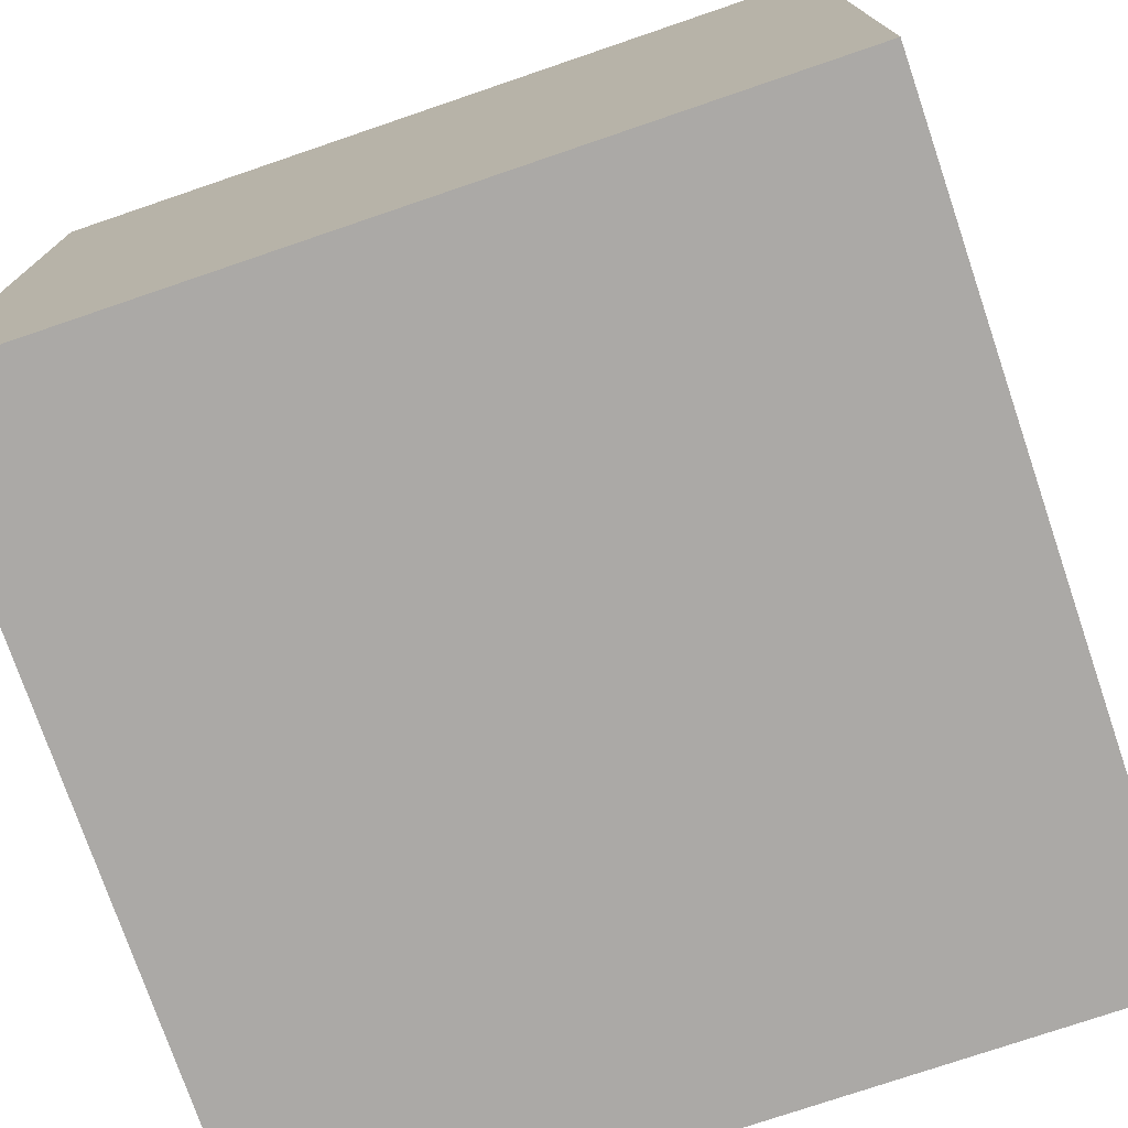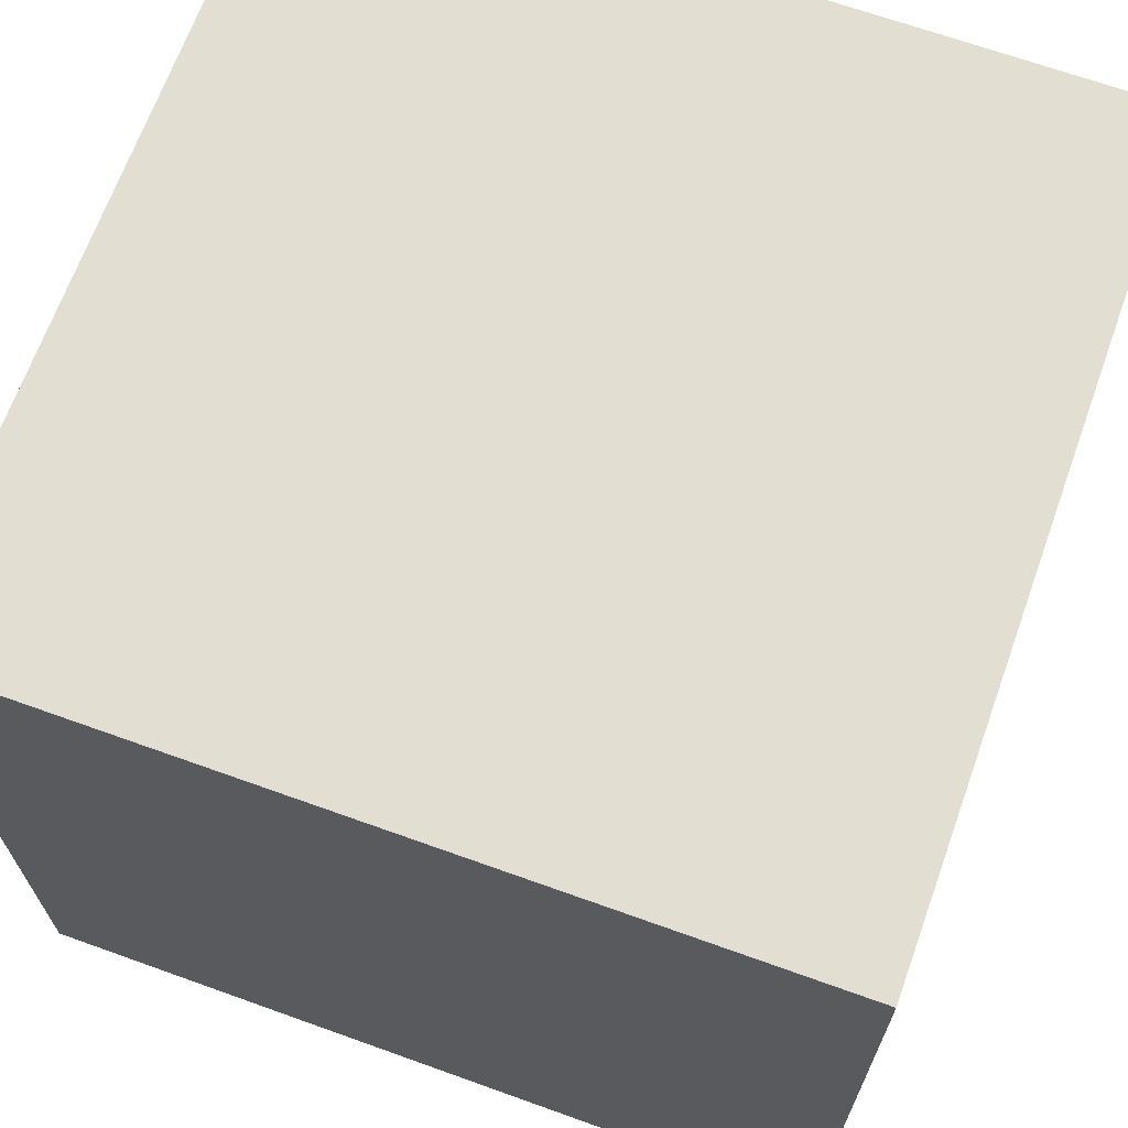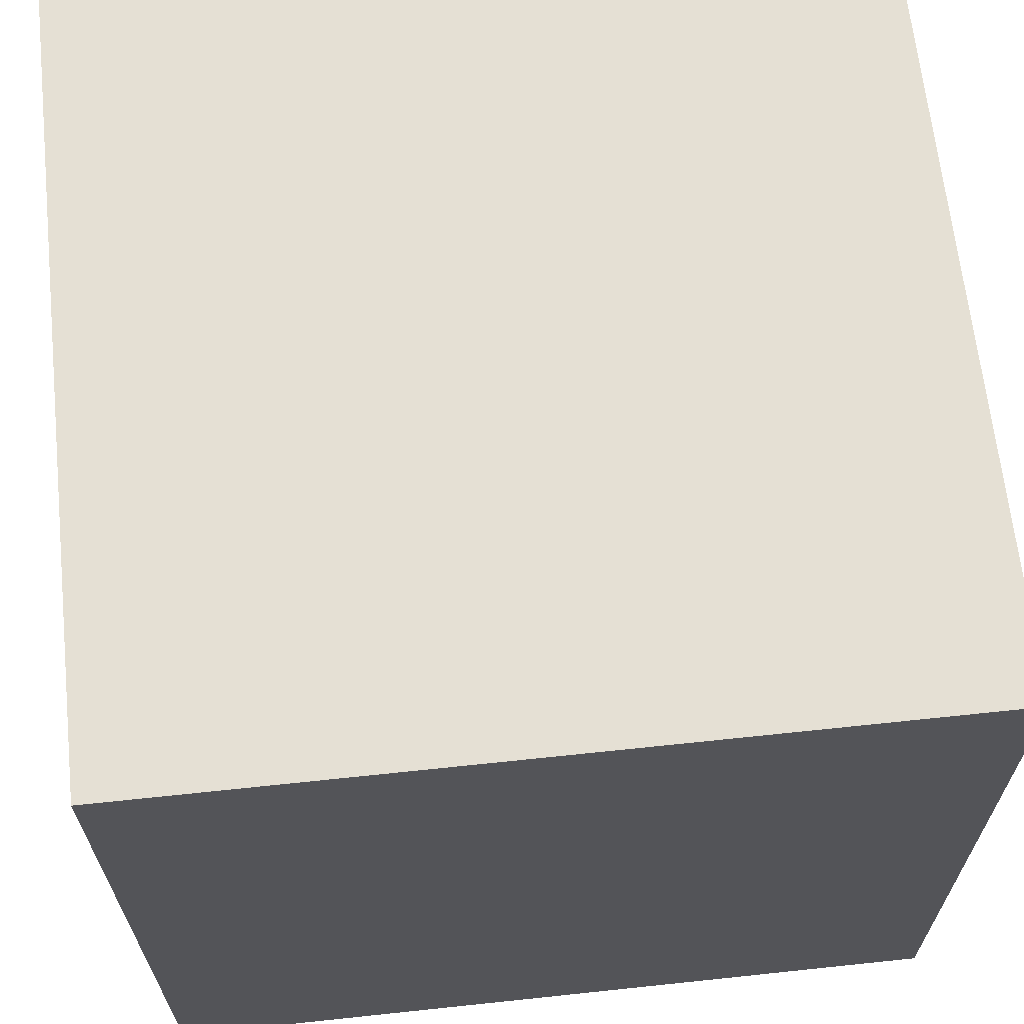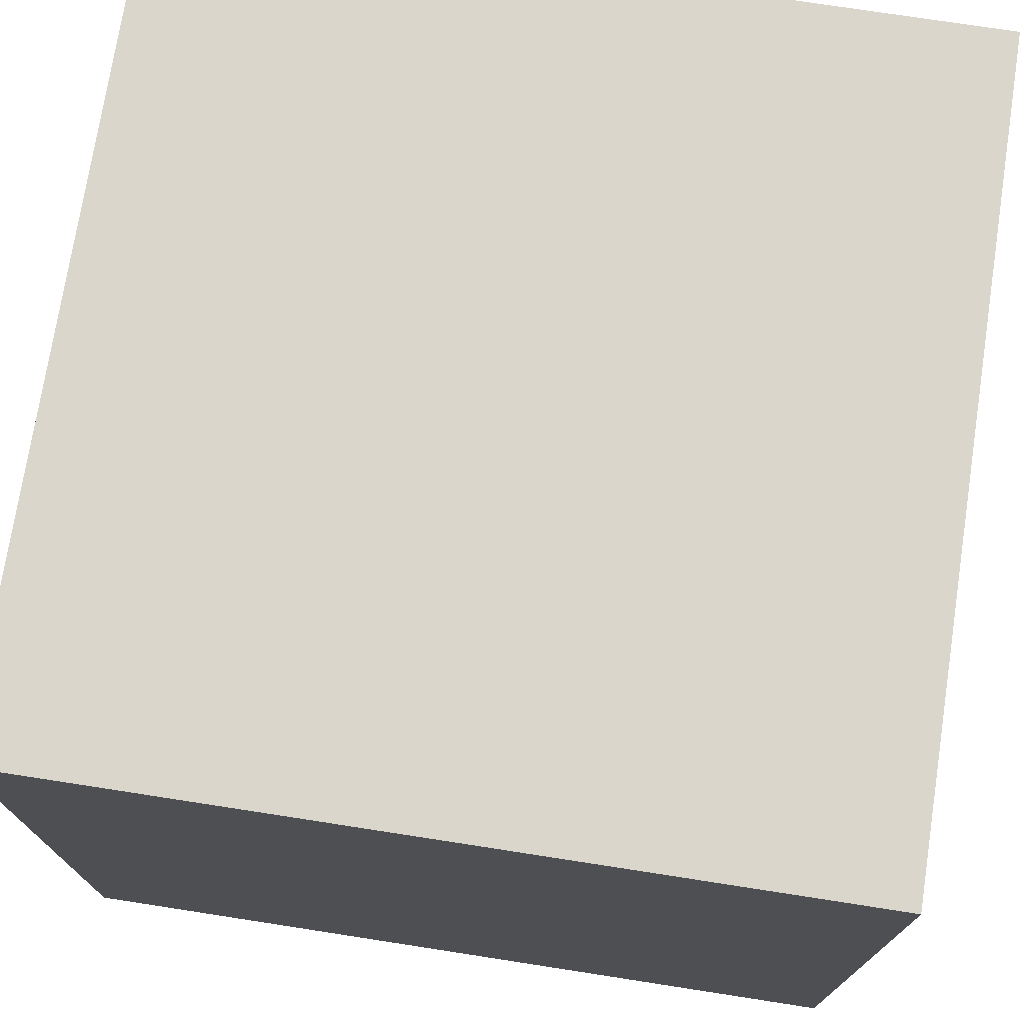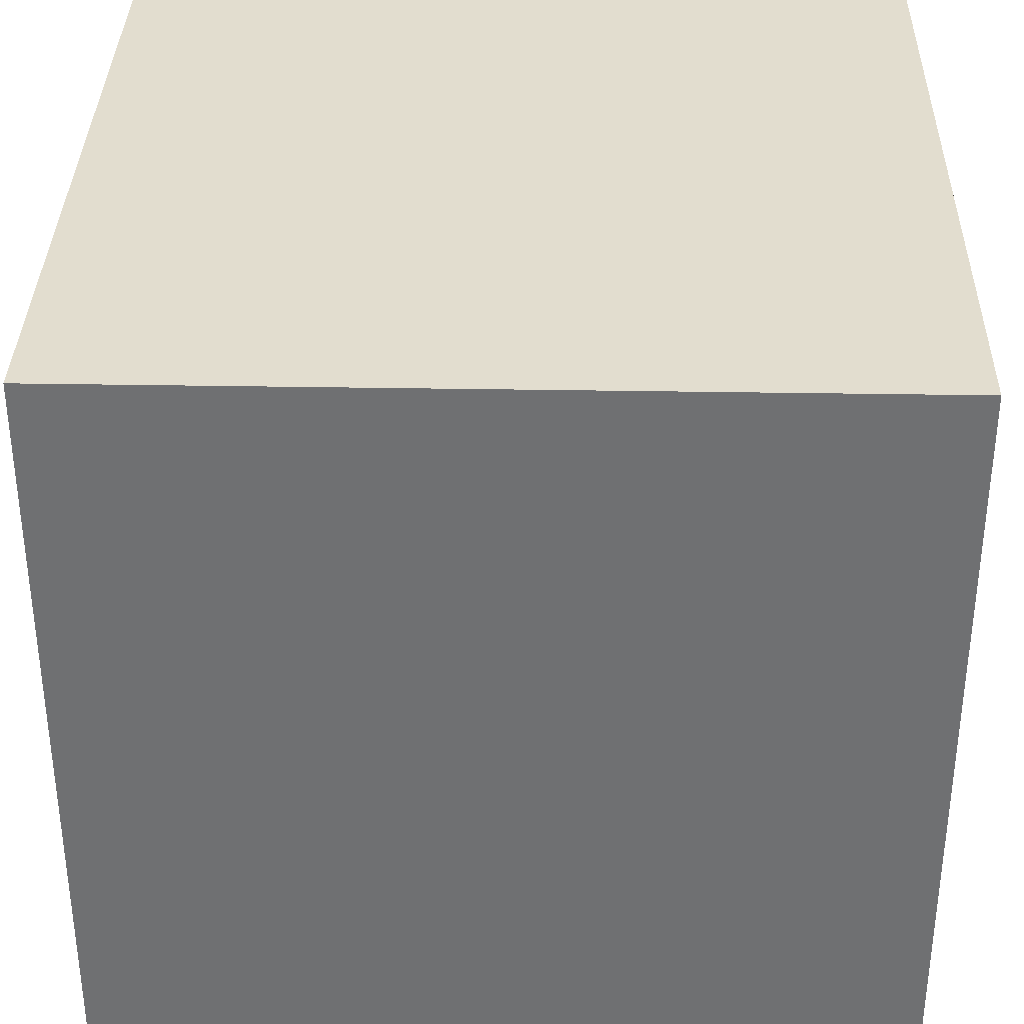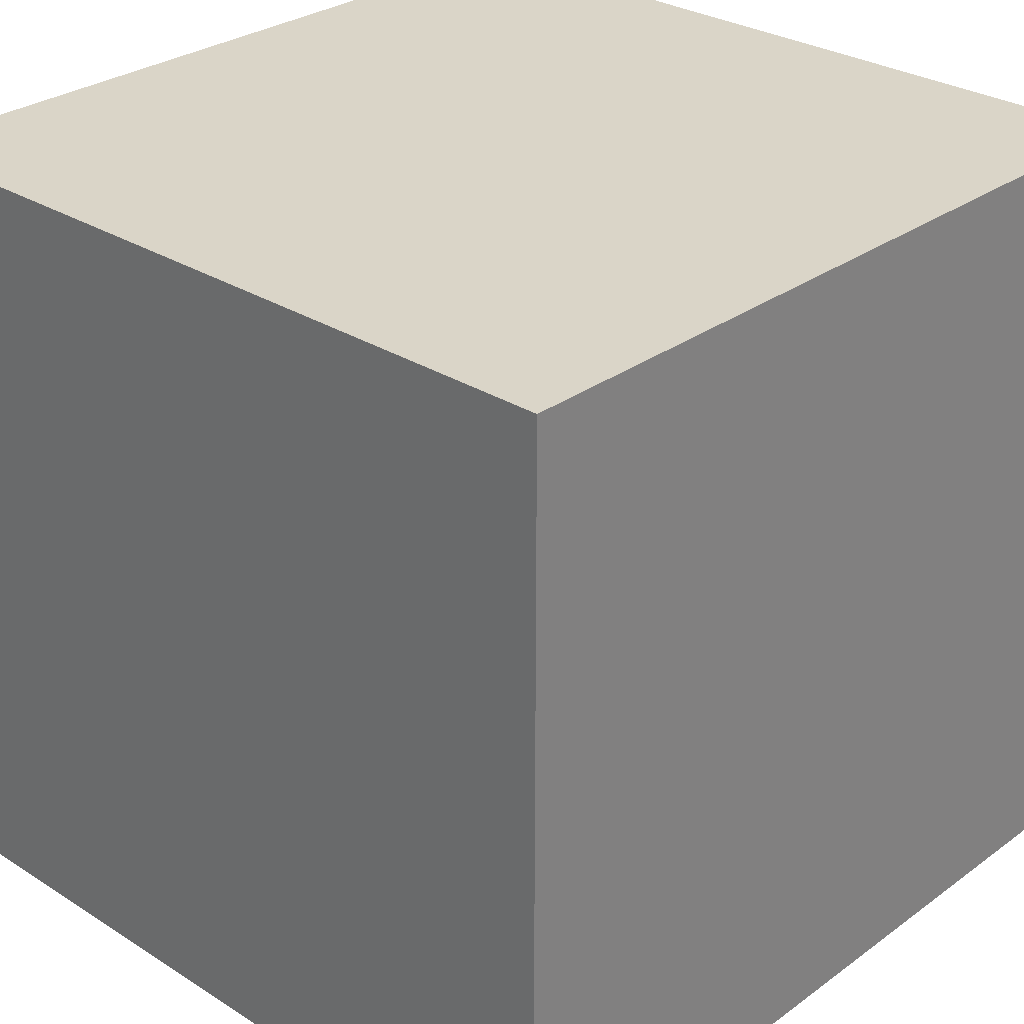
<metadata>
{"format":"obj","ext":"obj","renderer":"f3d","projection":"perspective","resolution":1024,"background":"white","views":[{"elev":-75.5,"azim":108.8,"up":"+Y"},{"elev":67.7,"azim":109.8,"up":"+Y"},{"elev":65.7,"azim":-6.1,"up":"+Y"},{"elev":74.0,"azim":-171.2,"up":"+Z"},{"elev":35.0,"azim":-178.7,"up":"+Y"},{"elev":29.2,"azim":-46.9,"up":"+Z"}]}
</metadata>
<code>
o 立方体
v -0.3582 0.1103 1.251
v -0.3582 2.11 1.251
v -0.3582 0.1103 -0.7485
v -0.3582 2.11 -0.7485
v 1.642 0.1103 1.251
v 1.642 2.11 1.251
v 1.642 0.1103 -0.7485
v 1.642 2.11 -0.7485
f 1 2 4 3
f 3 4 8 7
f 5 6 2 1
f 3 7 5 1
f 8 4 2 6
f 7 8 6 5

</code>
